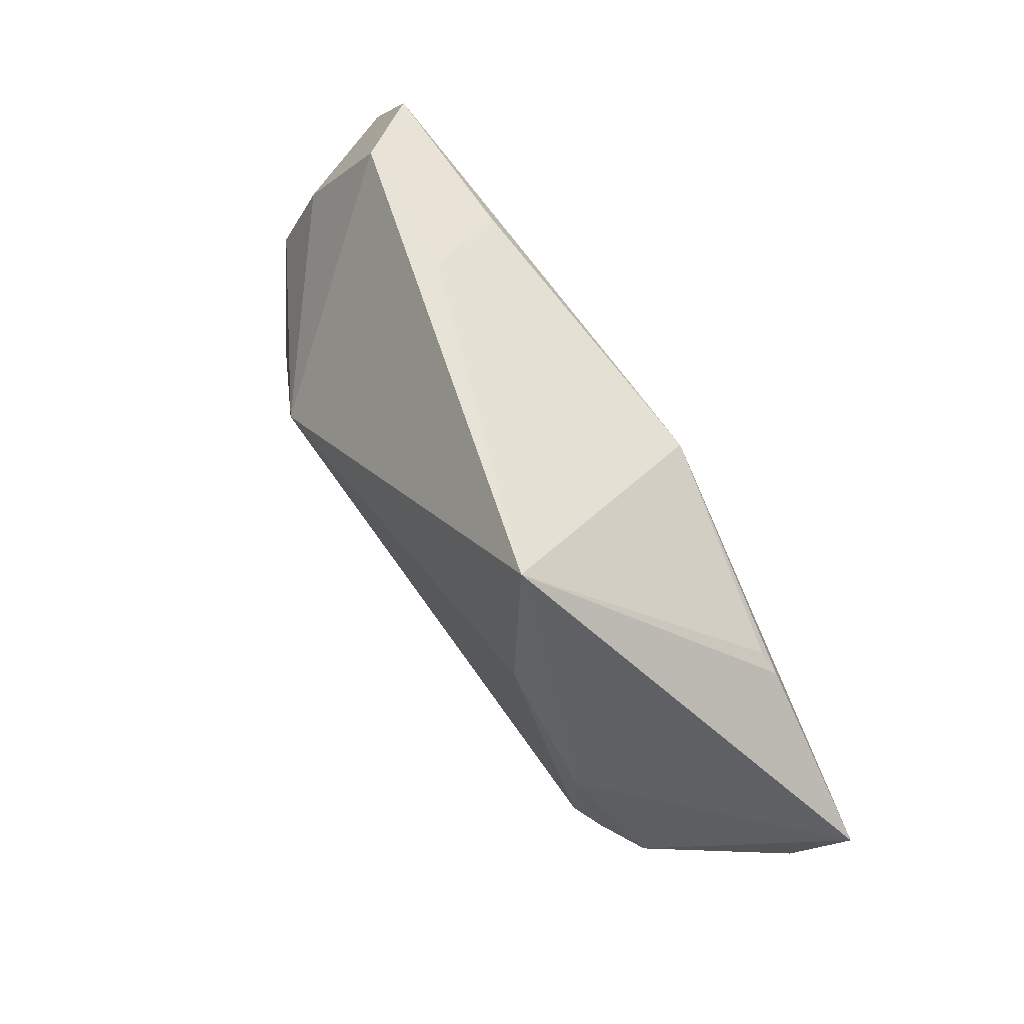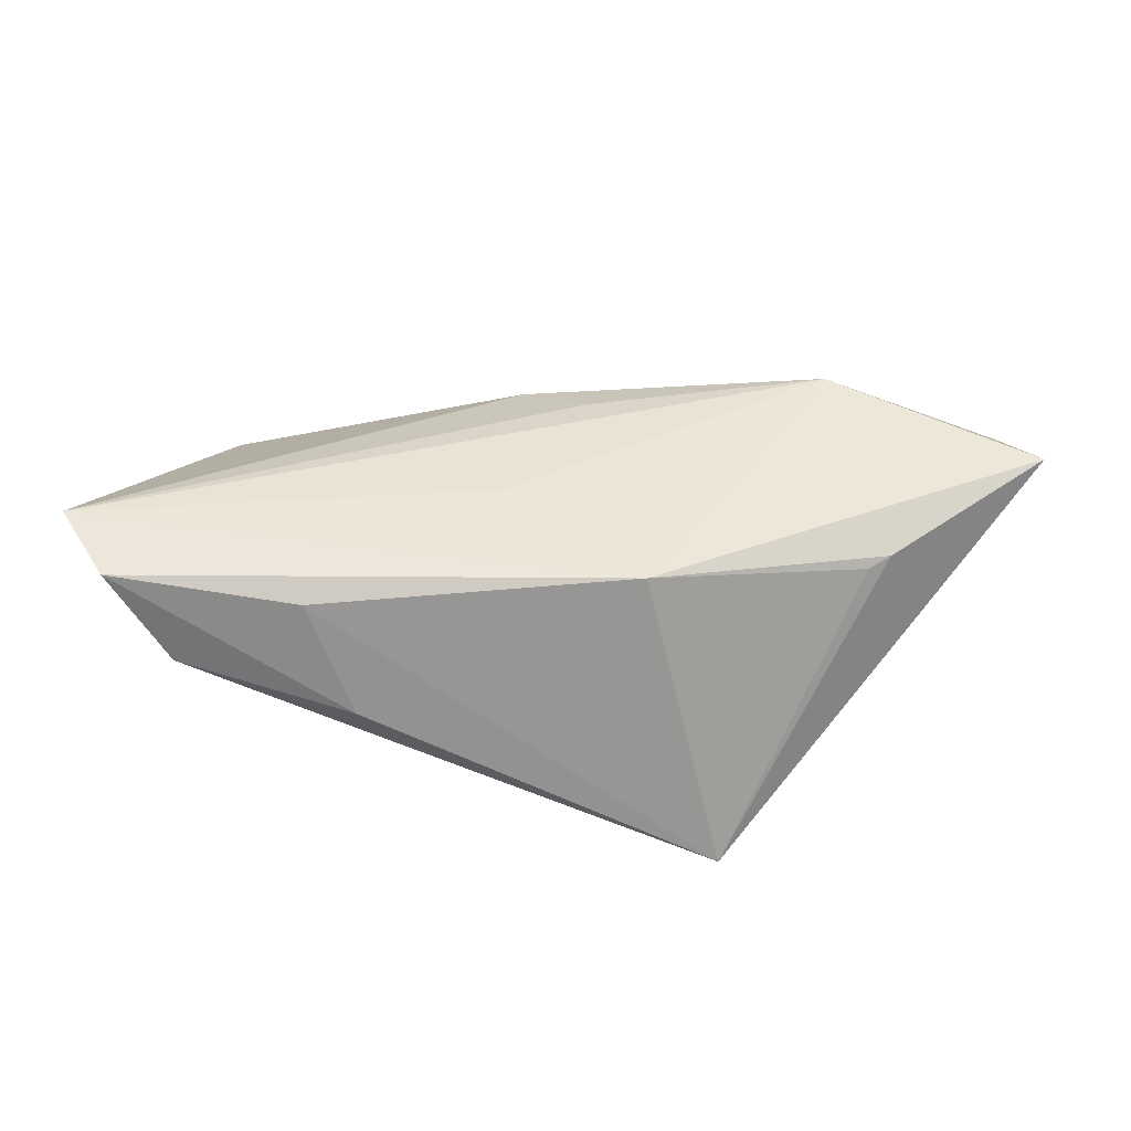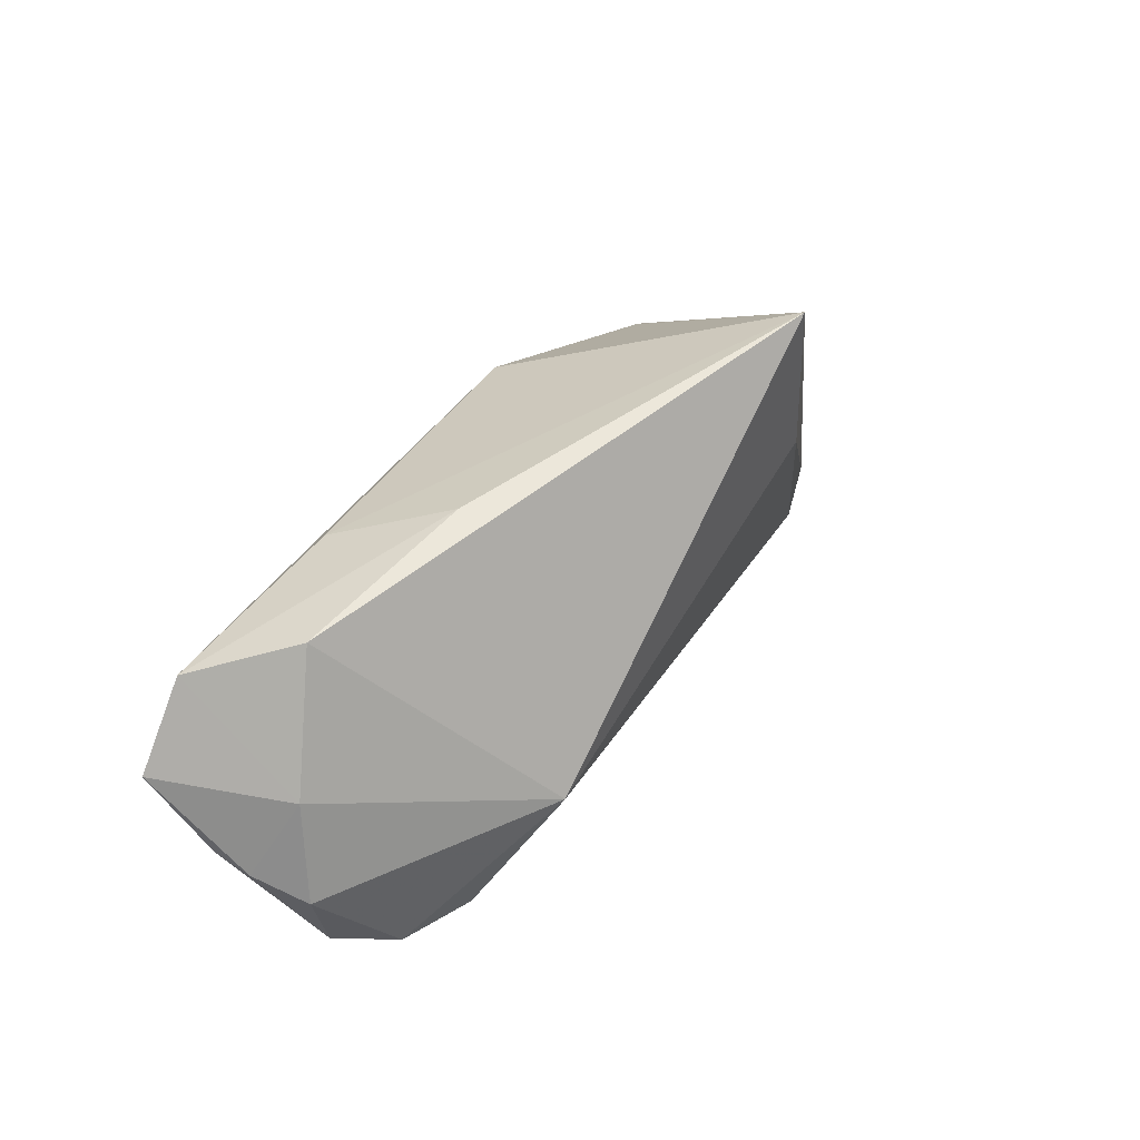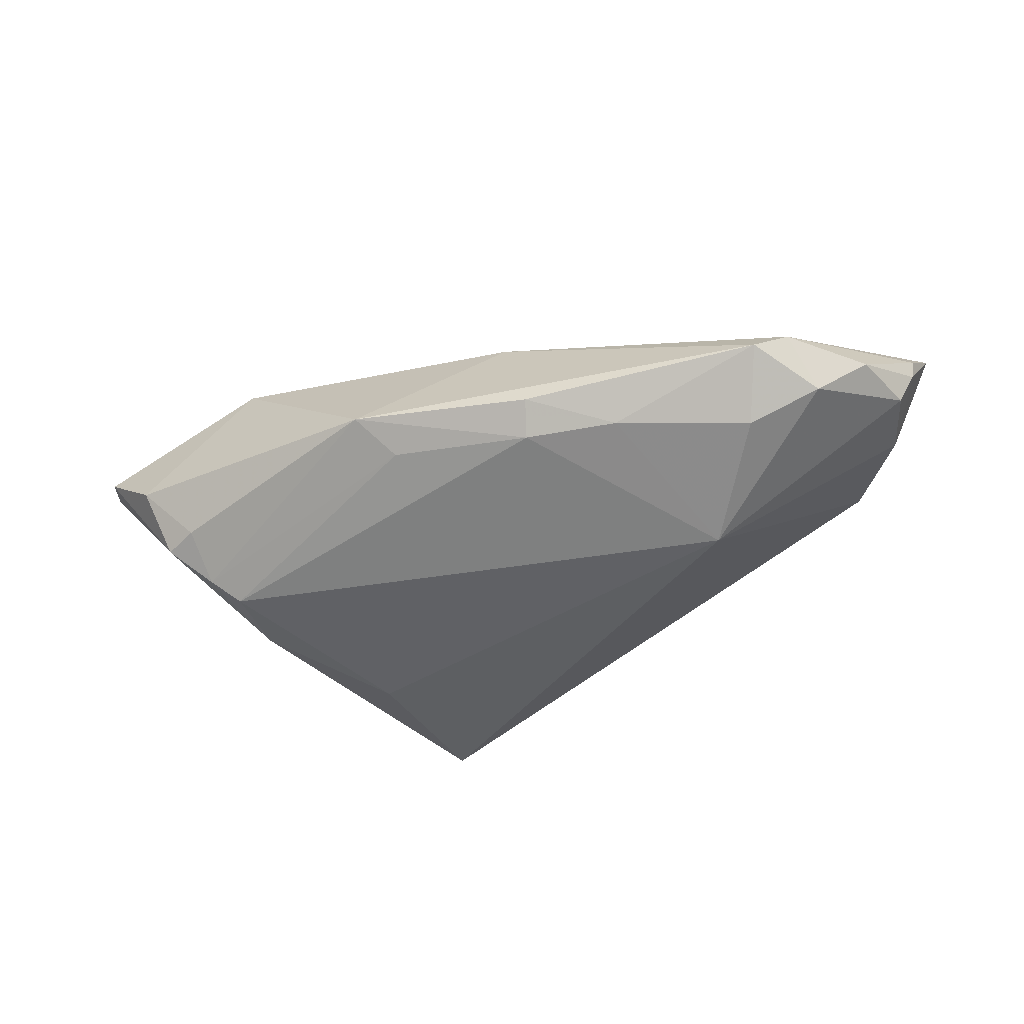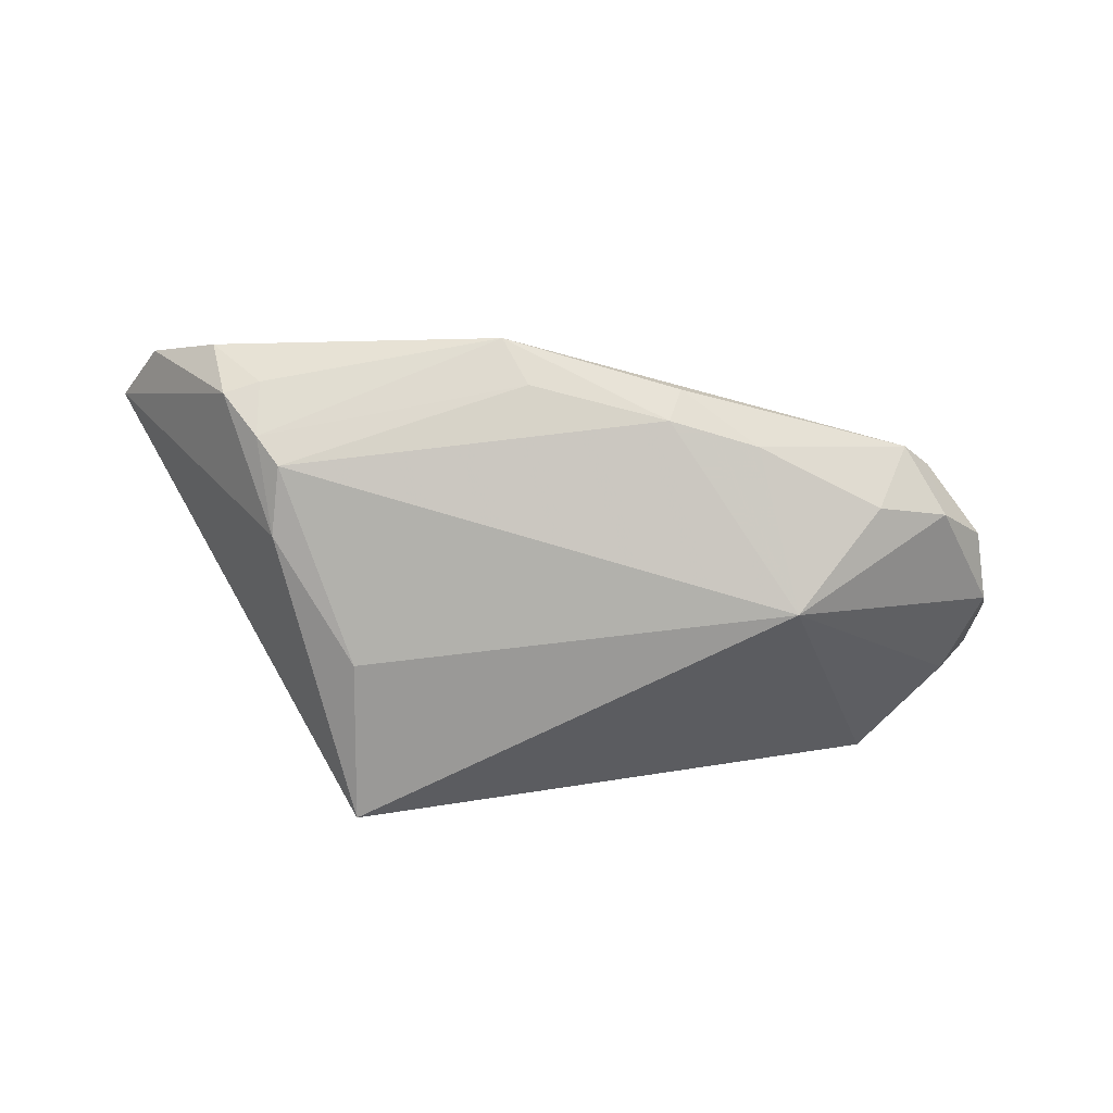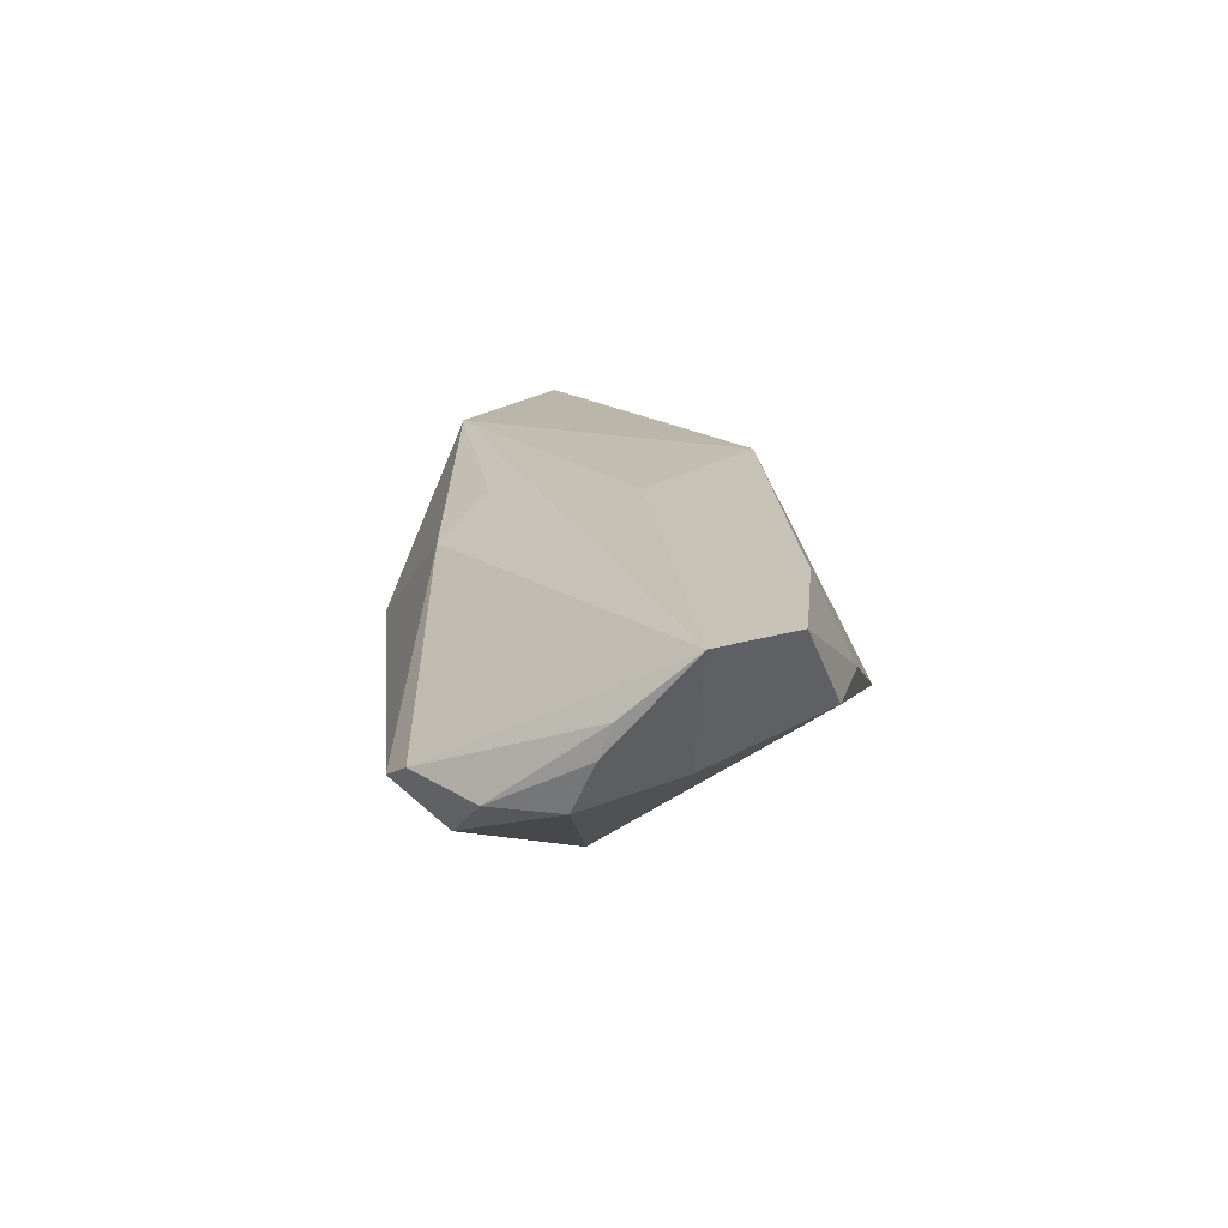
<metadata>
{"format":"obj","ext":"obj","renderer":"f3d","projection":"perspective","resolution":1024,"background":"white","views":[{"elev":54.3,"azim":-125.5,"up":"+Y"},{"elev":49.3,"azim":-168.9,"up":"+Z"},{"elev":50.9,"azim":119.4,"up":"+Y"},{"elev":-41.3,"azim":29.0,"up":"+Z"},{"elev":-71.3,"azim":-0.6,"up":"+Z"},{"elev":19.2,"azim":99.3,"up":"+Z"}]}
</metadata>
<code>
v 0.02599 0.02453 0.01466
v 0.0491 -0.009175 -0.007501
v -0.008018 -0.03111 -0.004758
v 0.04185 0.02904 0.005859
v 0.05475 -0.0049 -0.00194
v -0.03947 0.002554 0.01082
v -0.0305 -0.02585 0.01458
v -0.03826 -0.02028 -0.01317
v 0.05785 0.007202 0.004894
v -0.042 0.0003257 0.01135
v -0.01364 0.01435 0.01683
v 0.0131 -0.022 -0.01027
v -0.0264 0.02953 -0.01791
v 0.02447 -0.01866 -0.01013
v 0.05807 0.01748 0.01683
v 0.05185 0.01546 0.001601
v -0.000639 -0.01588 0.01385
v 0.006148 0.003628 0.01683
v -0.03537 -0.01713 -0.01555
v 0.0475 -0.01418 -0.001559
v -0.03829 -0.02603 -0.008317
v 0.0563 0.004246 -0.001468
v 0.01465 -0.02517 -0.00674
v -0.05974 -0.01914 0.01209
v 0.01911 0.02953 0.001494
v 0.0502 0.02612 0.01659
v -0.05438 -0.02628 0.007199
v -0.04282 -0.02466 -0.009042
v 0.05801 0.008802 0.009058
v -0.02624 0.00801 -0.01881
v 0.04008 -0.01105 -0.01106
v -0.004611 -0.02605 -0.008684
v -0.0452 -0.02896 -0.0005237
v 0.008706 -0.02006 0.009893
v 0.02959 0.001072 -0.01754
v 0.04392 -0.01732 -0.004101
v -0.0363 -0.0082 -0.01614
f 24 7 11
f 27 7 24
f 26 11 15
f 15 16 26
f 10 13 24
f 24 11 10
f 18 7 15
f 15 11 18
f 18 11 7
f 24 13 37
f 12 19 35
f 22 2 35
f 35 16 22
f 22 5 2
f 13 11 1
f 11 26 1
f 4 26 16
f 4 35 13
f 4 16 35
f 6 11 13
f 13 10 6
f 6 10 11
f 28 27 24
f 24 37 28
f 35 19 30
f 19 37 30
f 13 35 30
f 30 37 13
f 32 12 3
f 19 12 32
f 3 12 23
f 35 2 31
f 15 7 17
f 5 22 9
f 9 16 15
f 9 22 16
f 25 1 26
f 26 4 25
f 13 1 25
f 25 4 13
f 8 37 19
f 8 28 37
f 8 32 3
f 19 32 8
f 27 28 33
f 7 27 33
f 3 7 33
f 36 31 2
f 3 23 36
f 14 12 35
f 35 31 14
f 31 36 14
f 14 23 12
f 14 36 23
f 3 33 21
f 21 33 28
f 21 8 3
f 28 8 21
f 2 5 20
f 20 36 2
f 15 20 29
f 29 20 5
f 29 9 15
f 5 9 29
f 15 17 34
f 34 20 15
f 34 17 7
f 36 20 34
f 34 7 3
f 3 36 34

</code>
